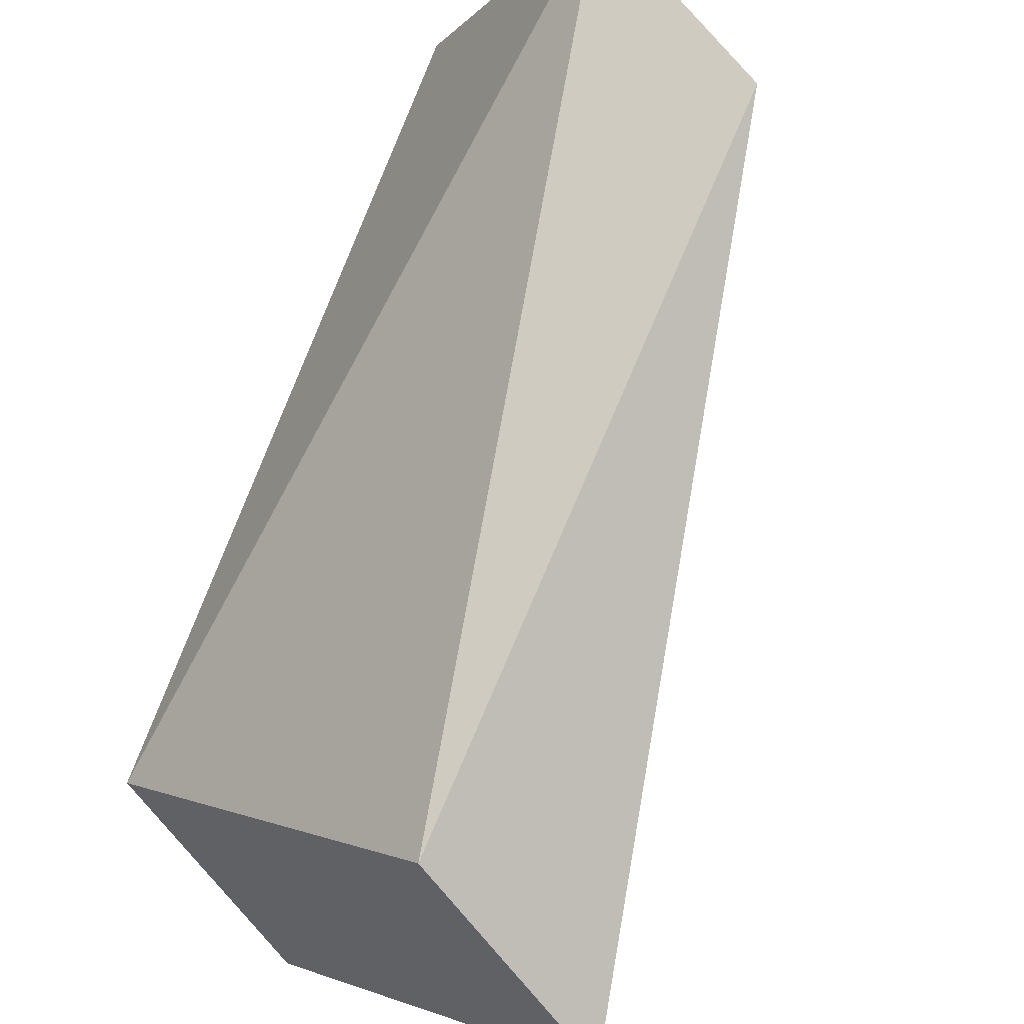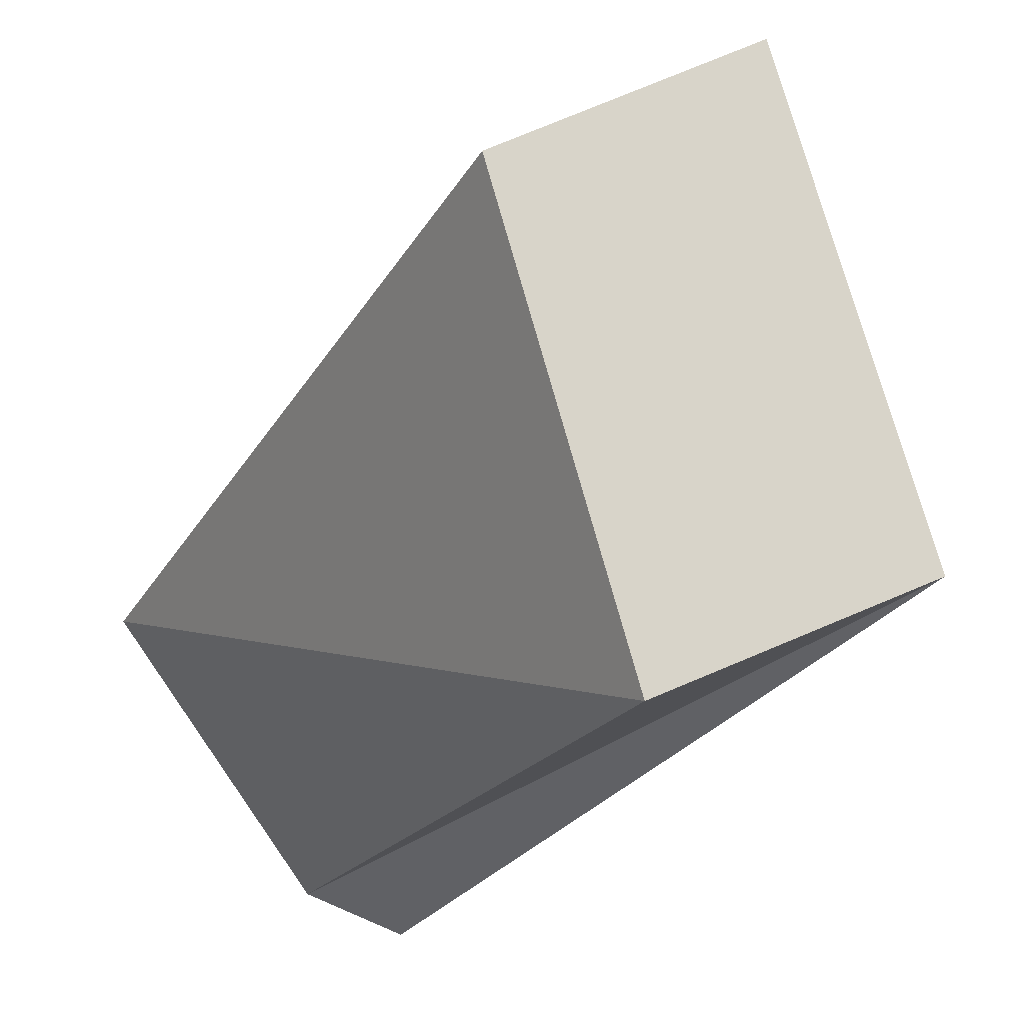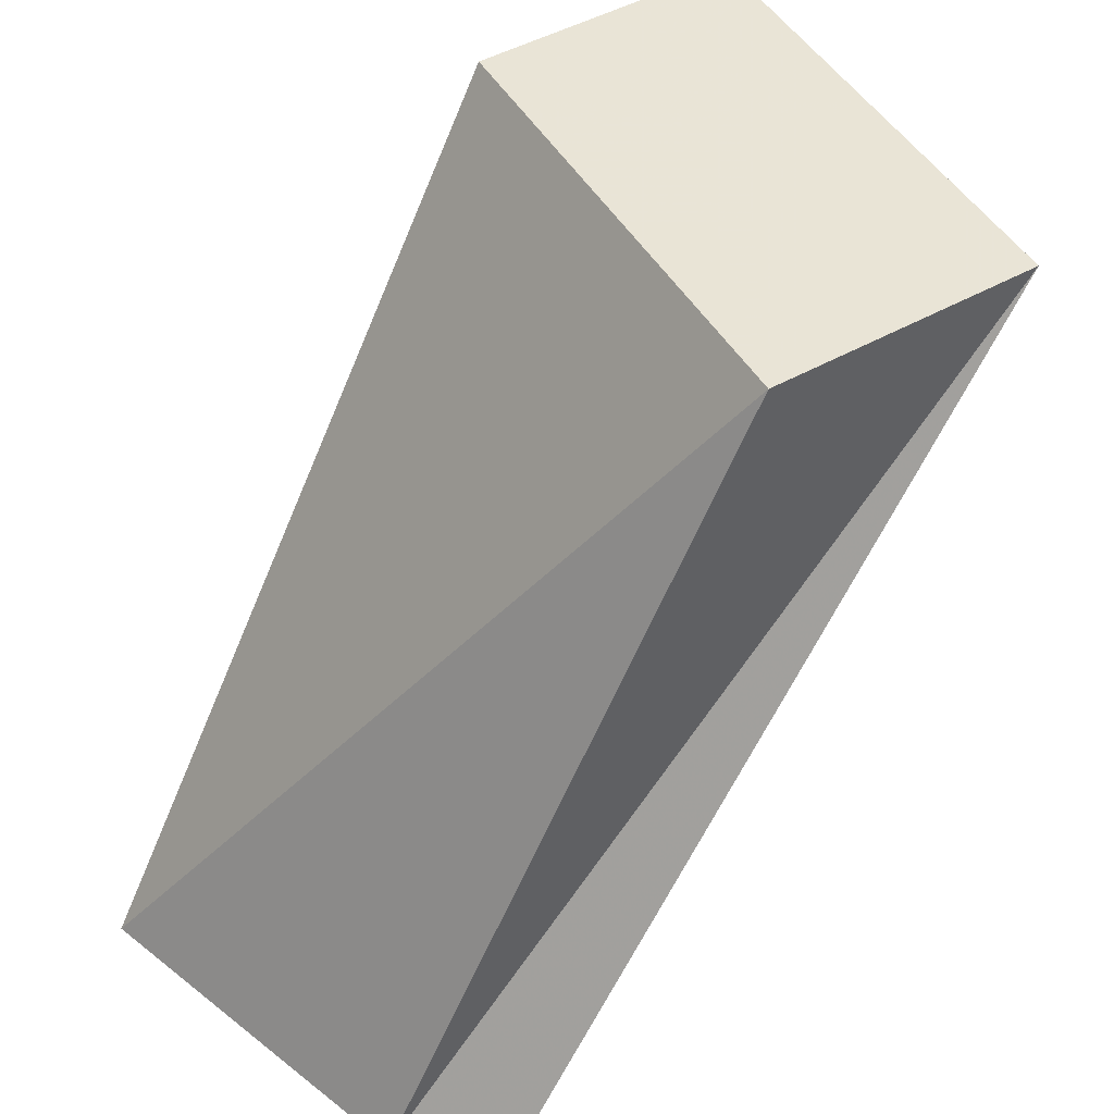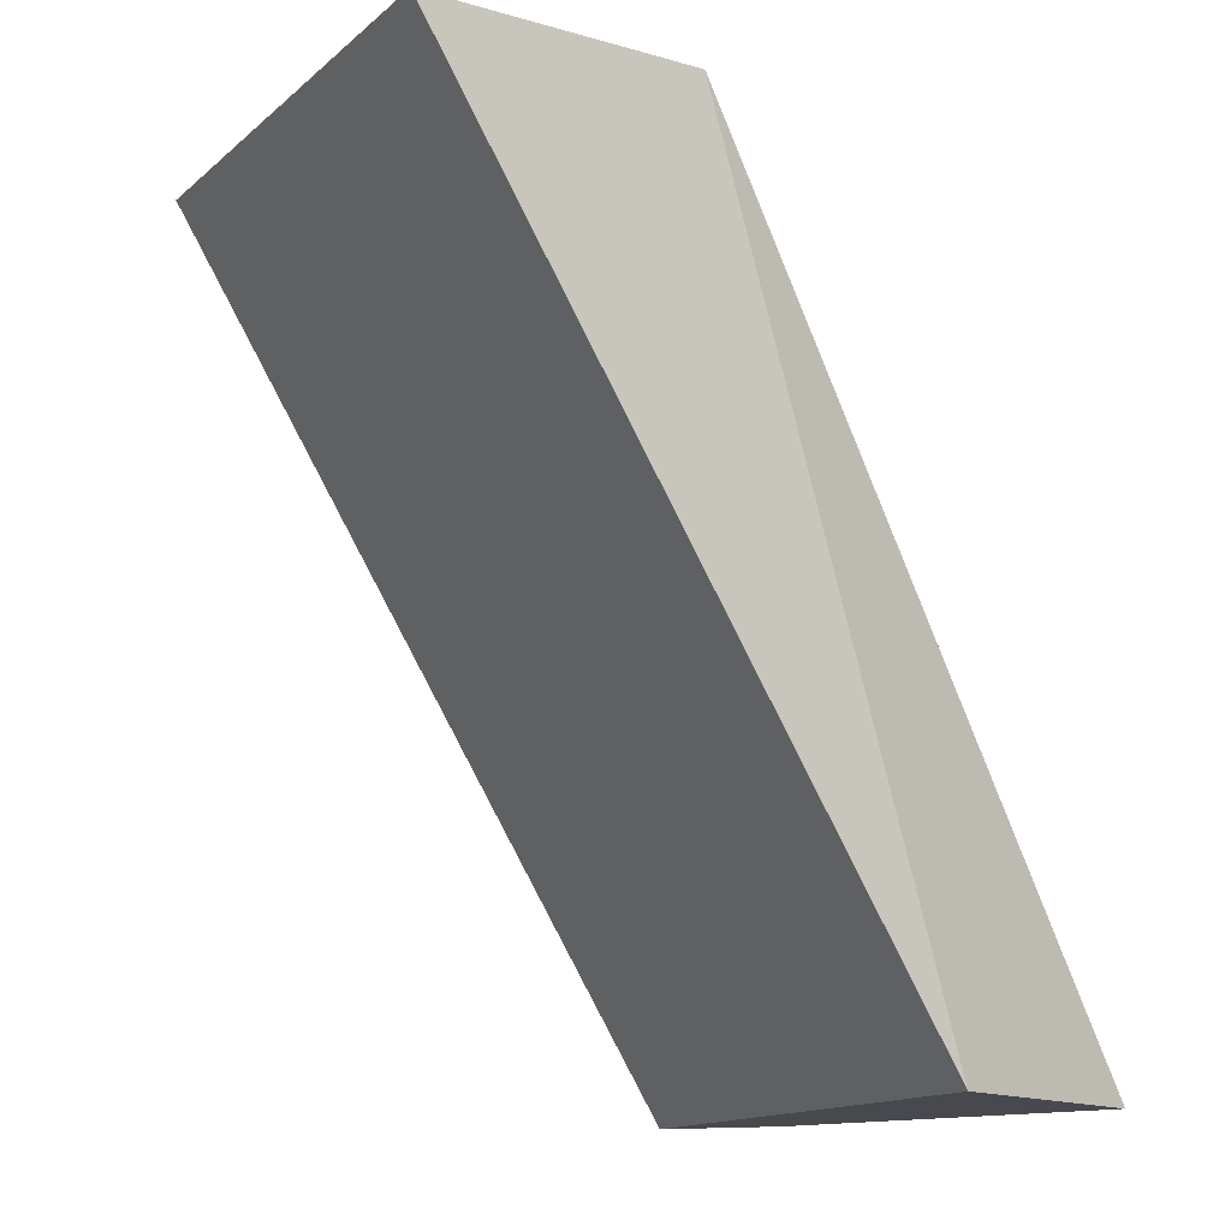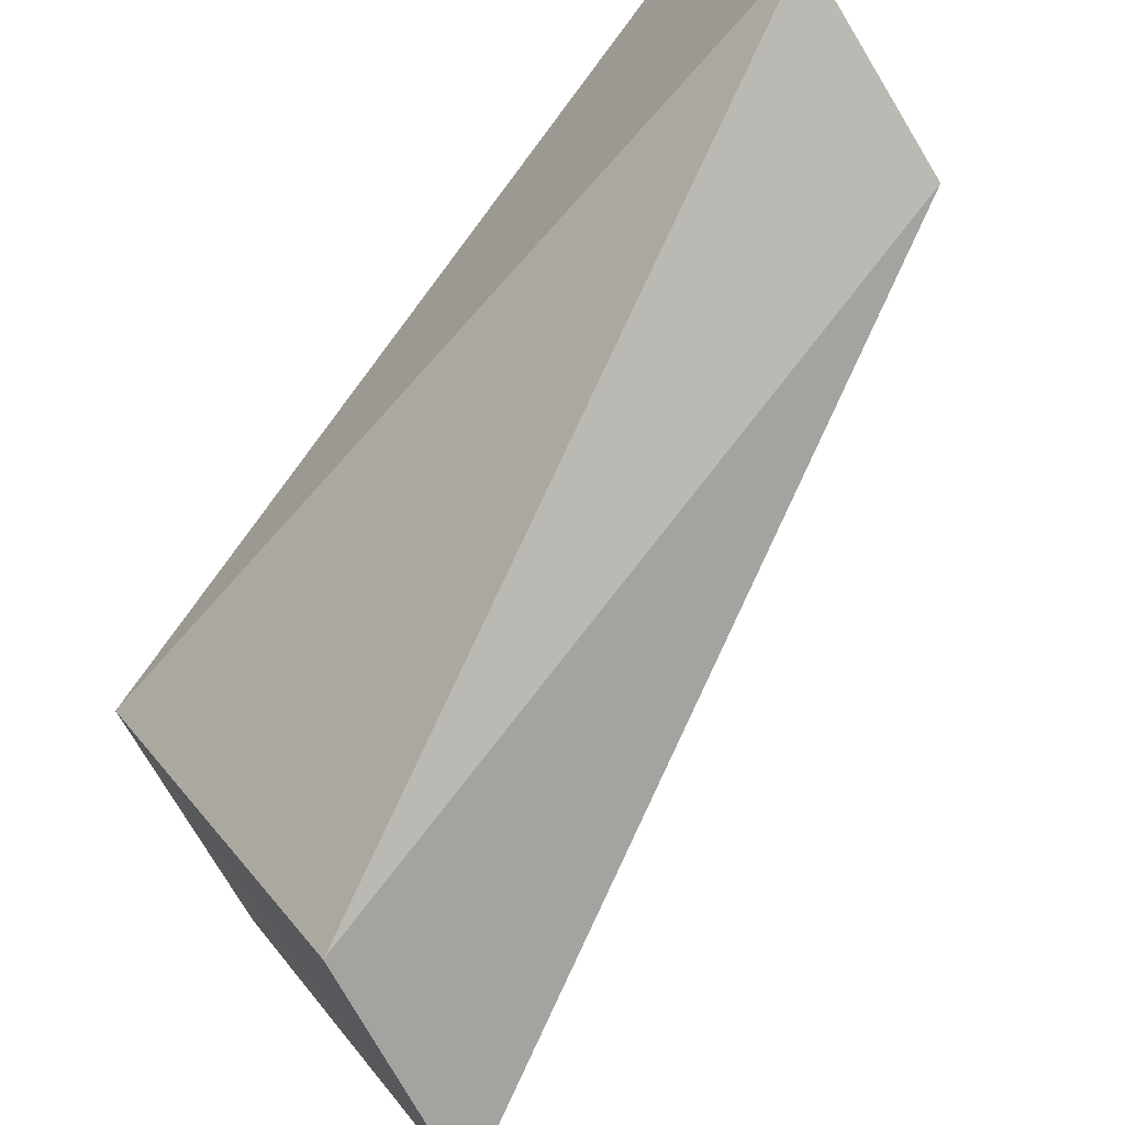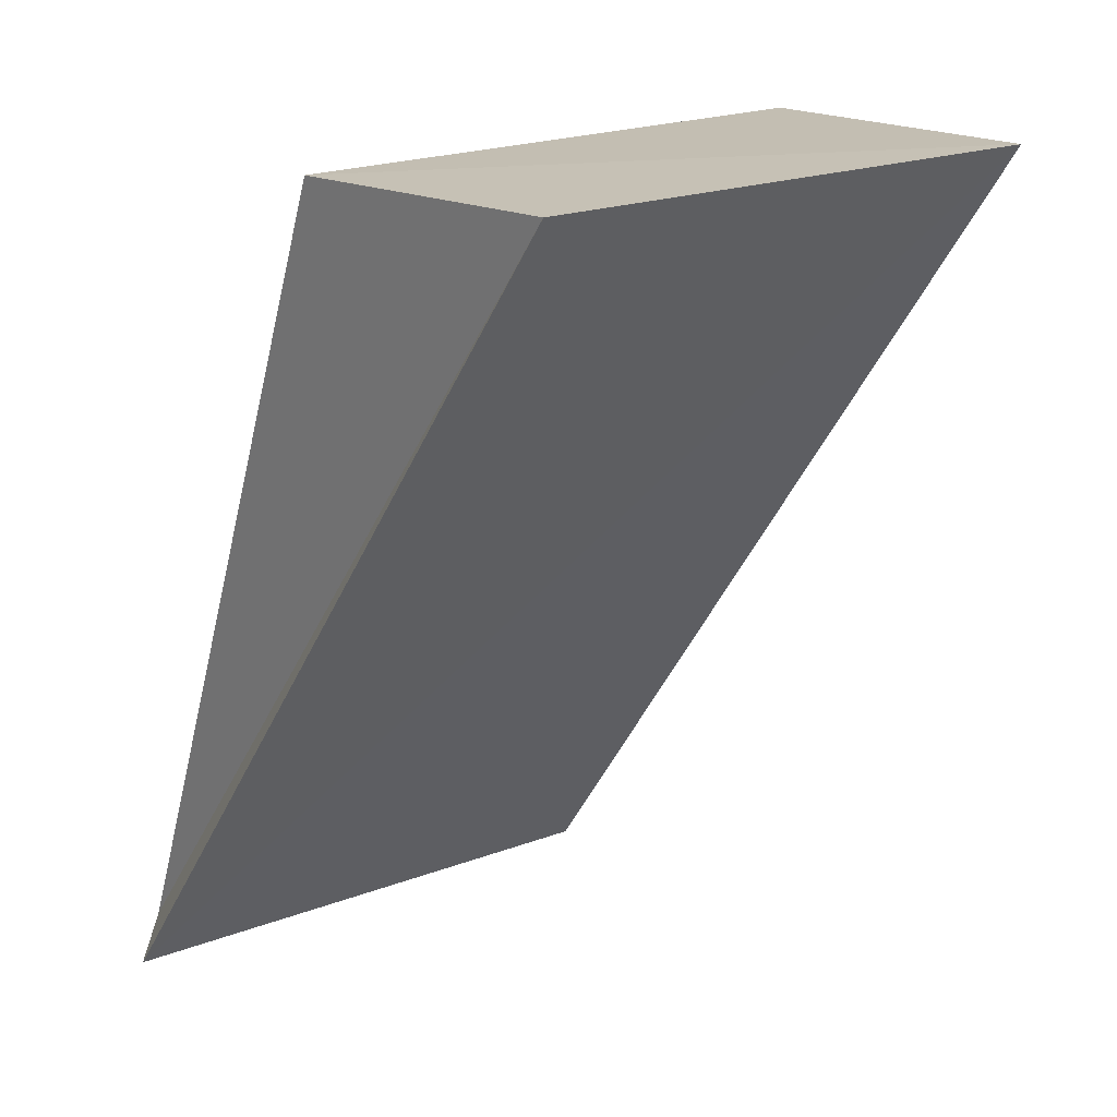
<metadata>
{"format":"obj","ext":"obj","renderer":"f3d","projection":"perspective","resolution":1024,"background":"white","views":[{"elev":57.7,"azim":-143.0,"up":"+Z"},{"elev":75.1,"azim":113.5,"up":"+Y"},{"elev":42.8,"azim":102.0,"up":"+Y"},{"elev":-12.9,"azim":-78.5,"up":"+Y"},{"elev":69.2,"azim":-126.5,"up":"+Z"},{"elev":18.2,"azim":-178.4,"up":"+Y"}]}
</metadata>
<code>
o 8081
v 2175 1868 8.059
v 2175 1868 8.073
v 2175 1868 8.049
v 2175 1868 8.073
v 2175 1868 8.068
v 2175 1868 8.09
v 2175 1868 8.084
v 2175 1868 8.075
v 2175 1868 8.09
v 2175 1868 8.059
v 2175 1868 8.073
v 2175 1868 8.09
v 2175 1868 8.059
v 2175 1868 8.066
v 2175 1868 8.075
v 2175 1868 8.059
v 2175 1868 8.049
v 2175 1868 8.049
v 2175 1868 8.068
v 2175 1868 8.066
v 2175 1868 8.068
v 2175 1868 8.084
v 2175 1868 8.066
v 2175 1868 8.084
v 2175 1868 8.075
v 2175 1868 8.073
v 2175 1868 8.084
v 2175 1868 8.068
f 1 2 3
f 3 4 5
f 2 6 7
f 8 7 9
f 10 9 11
f 8 12 13
f 13 14 15
f 16 17 14
f 18 19 20
f 20 21 22
f 23 24 25
f 26 27 28

</code>
